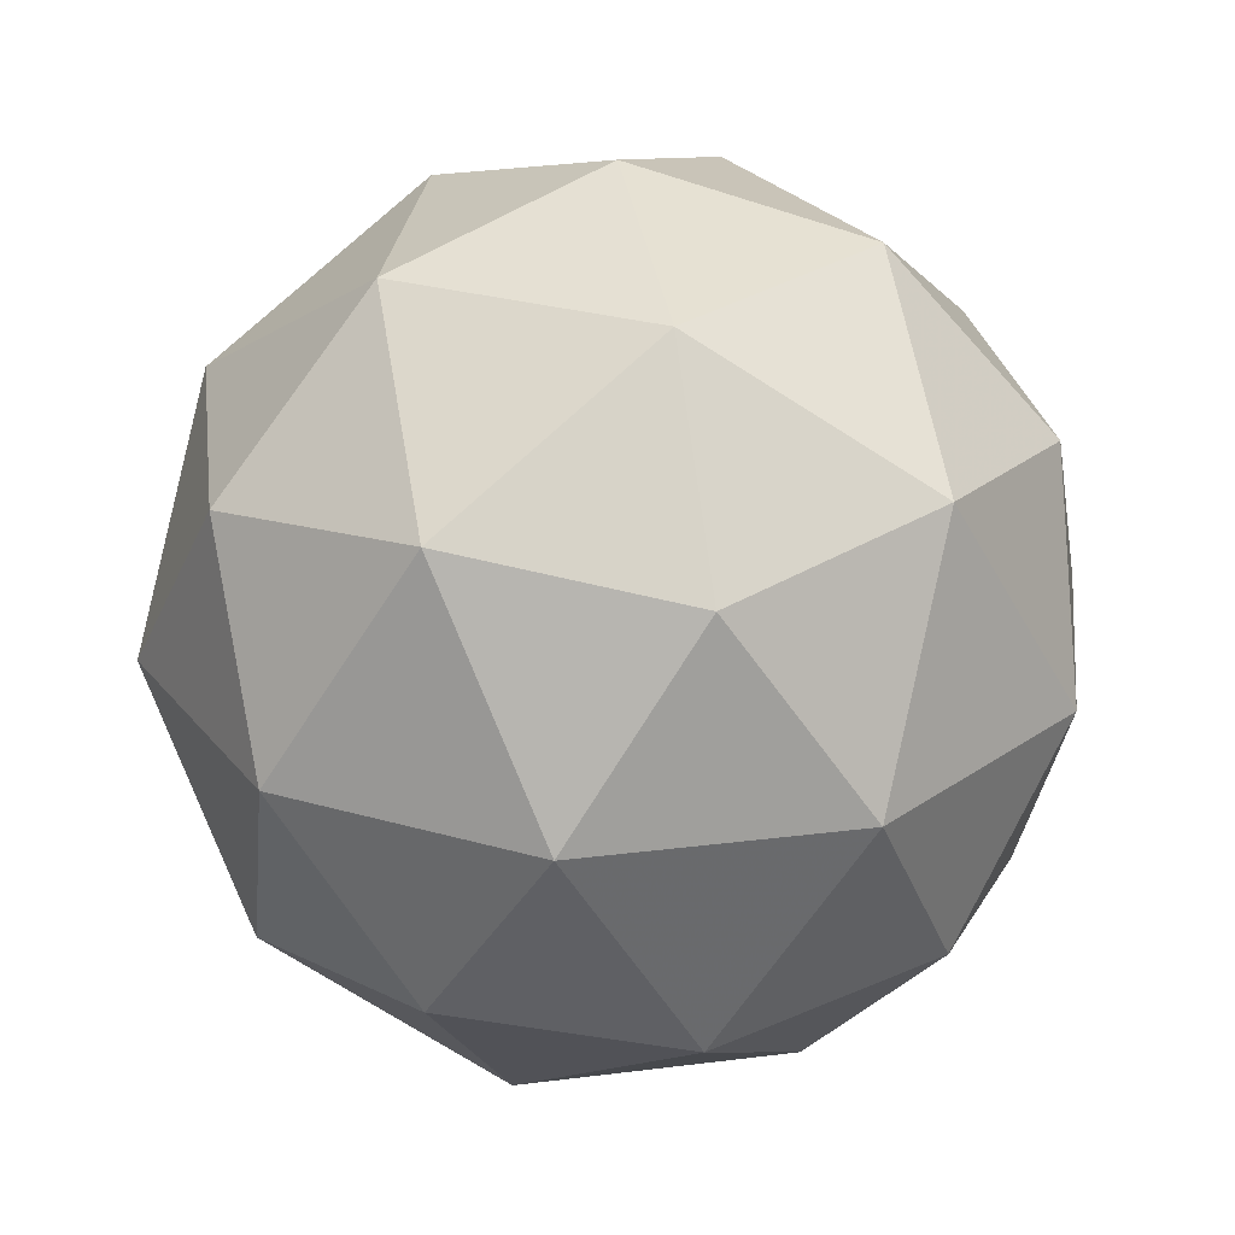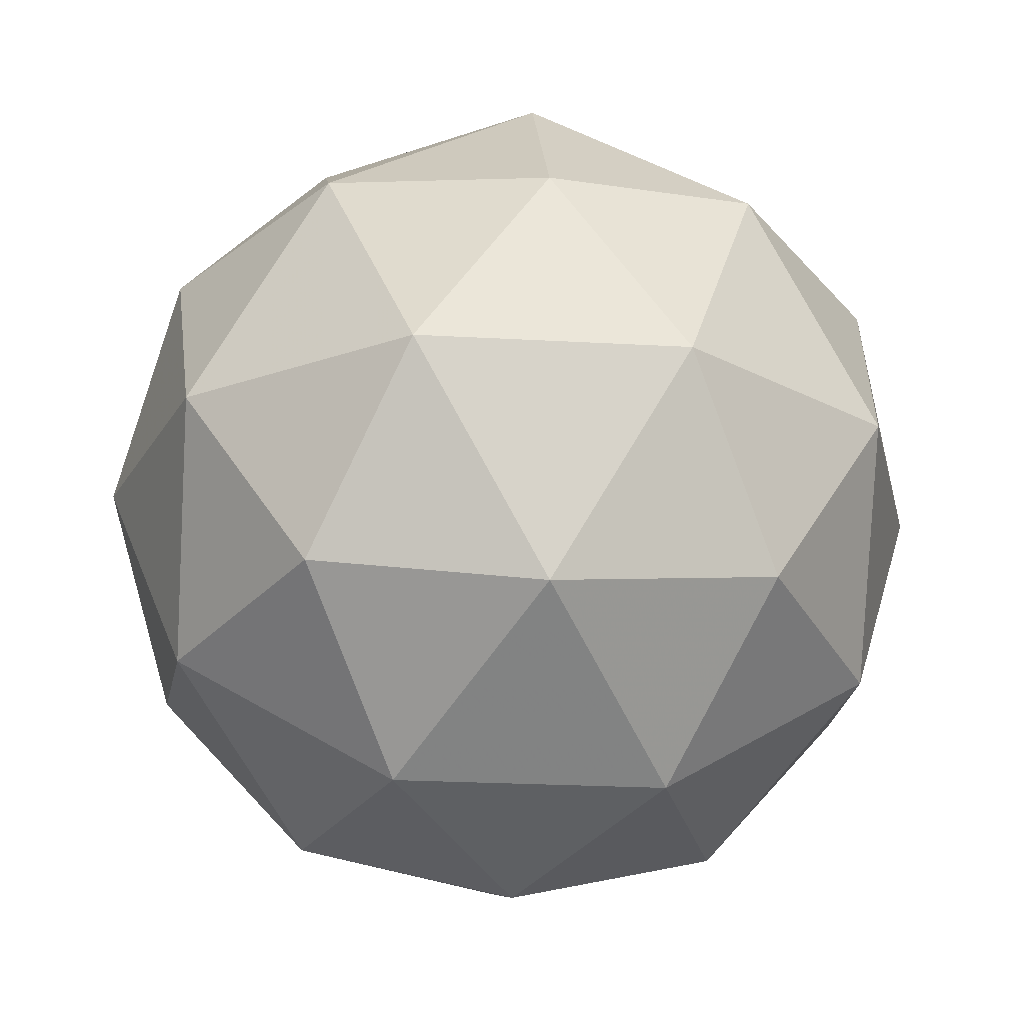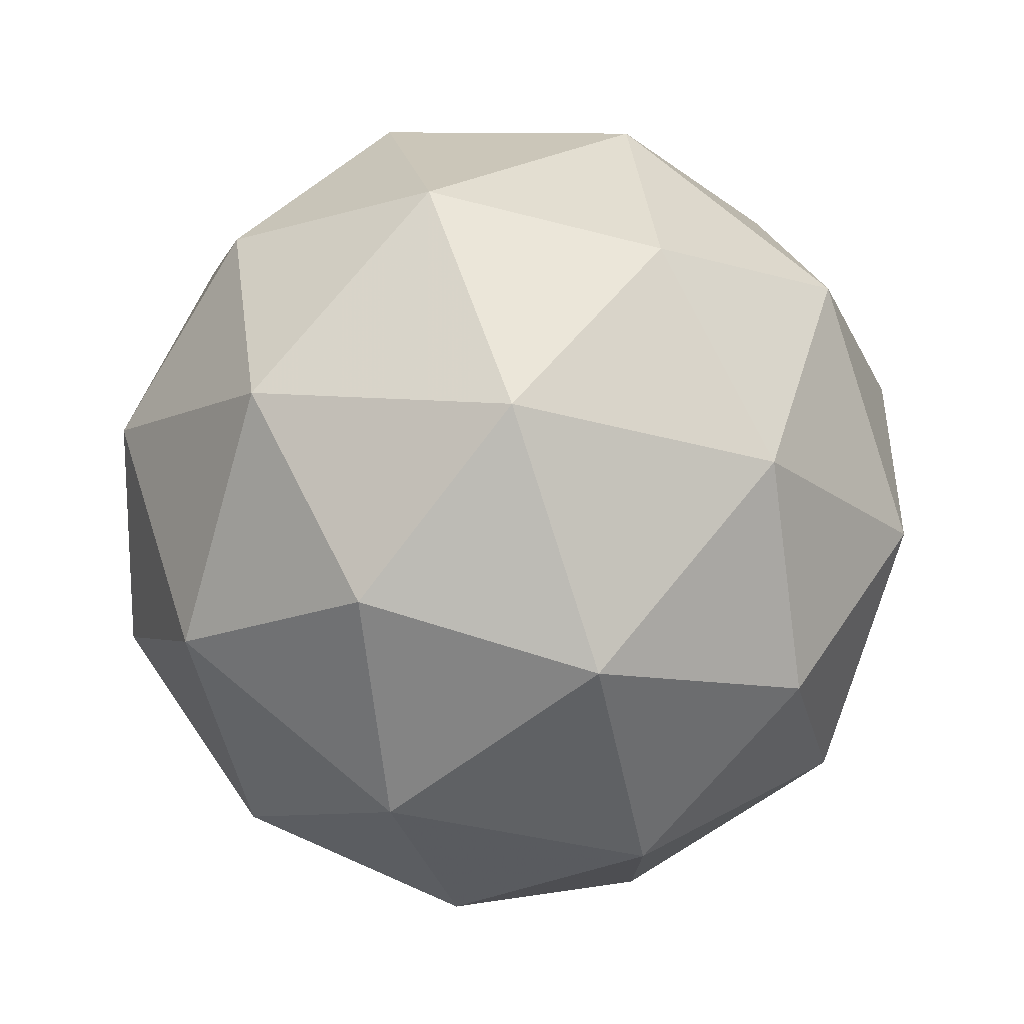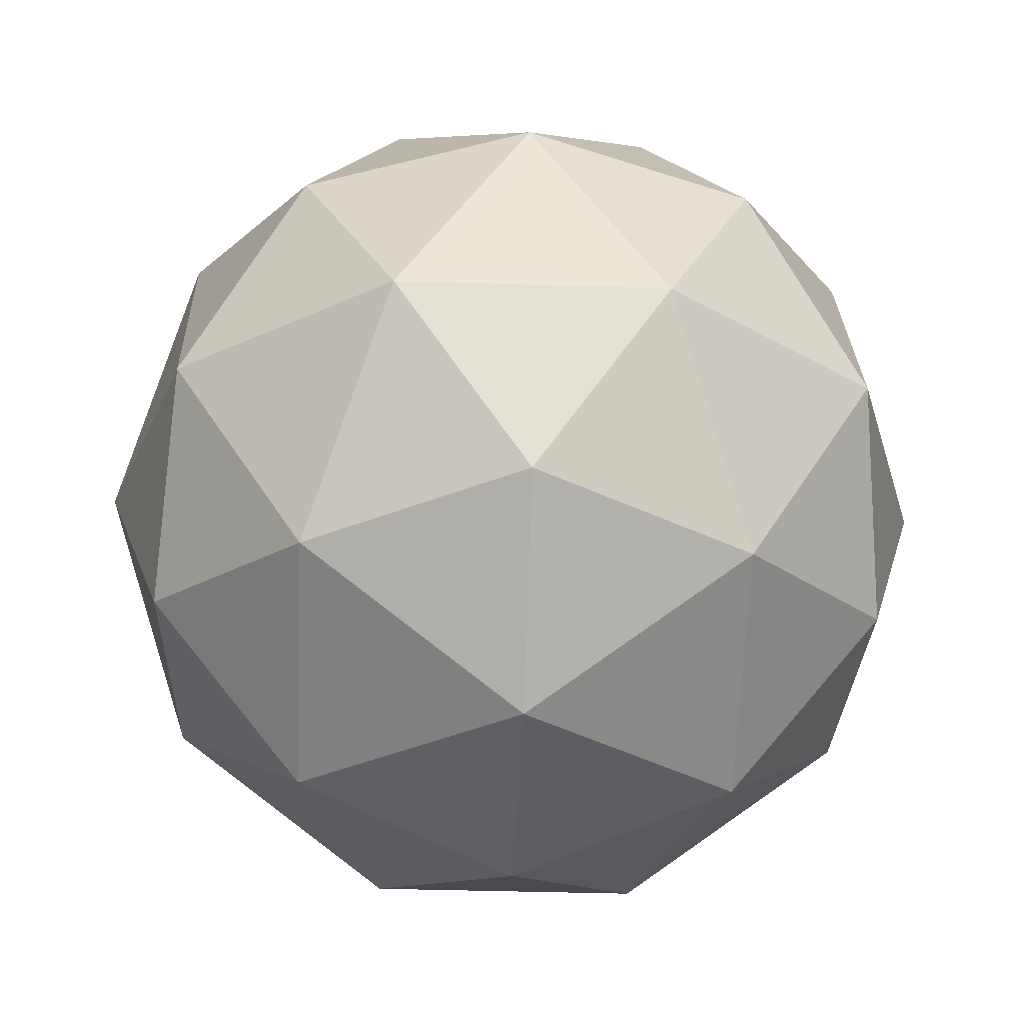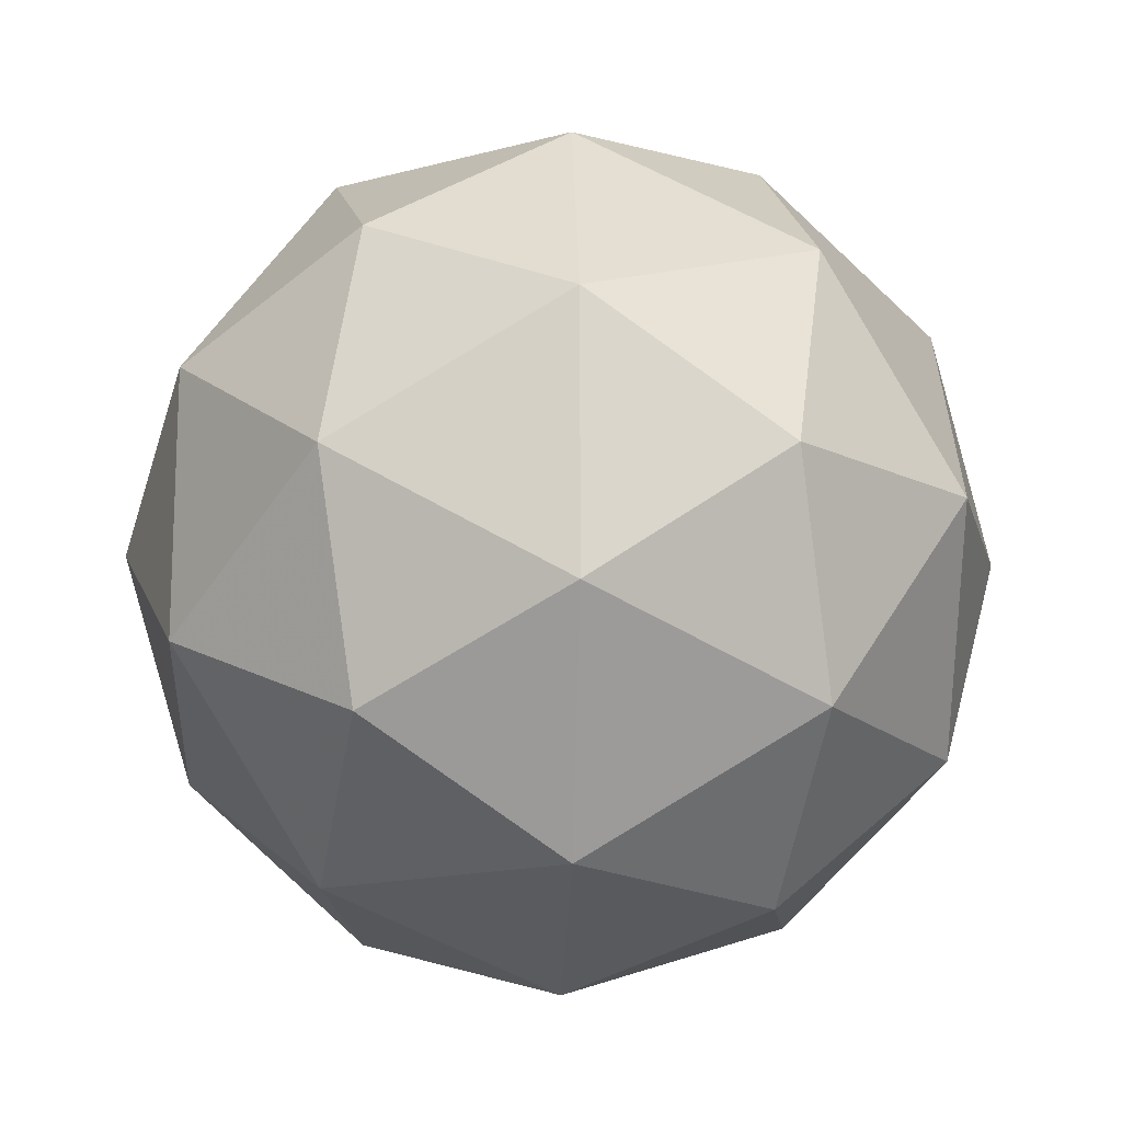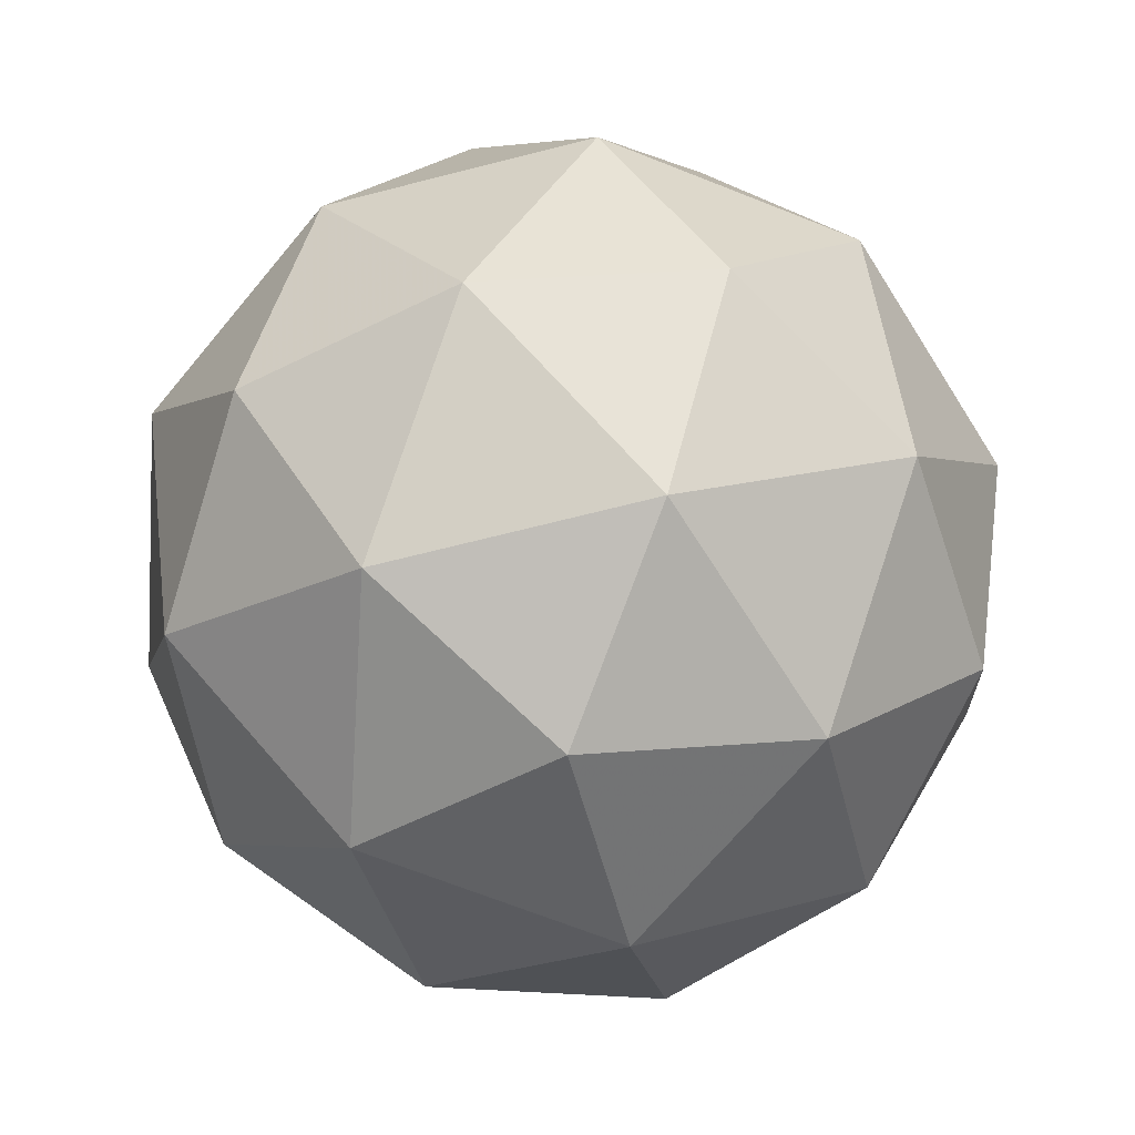
<metadata>
{"format":"obj","ext":"obj","renderer":"f3d","projection":"perspective","resolution":1024,"background":"white","views":[{"elev":26.4,"azim":6.6,"up":"+Y"},{"elev":-23.4,"azim":-59.5,"up":"+Y"},{"elev":76.5,"azim":7.8,"up":"+Z"},{"elev":-32.1,"azim":-20.8,"up":"+Y"},{"elev":-16.0,"azim":87.7,"up":"+Z"},{"elev":-68.4,"azim":-111.7,"up":"+Y"}]}
</metadata>
<code>
v 0.01335 0.7283 0.07881
v 0.02159 0.7346 0.08481
v 0.01019 0.7346 0.08851
v 0.00315 0.7346 0.07881
v 0.01019 0.7346 0.06911
v 0.02159 0.7346 0.07282
v 0.0165 0.7448 0.08851
v 0.005097 0.7448 0.08481
v 0.005097 0.7448 0.07282
v 0.0165 0.7448 0.06911
v 0.02354 0.7448 0.07881
v 0.01335 0.7511 0.07881
v 0.01819 0.73 0.08234
v 0.01634 0.7337 0.08803
v 0.01149 0.73 0.08451
v 0.01819 0.73 0.07529
v 0.02304 0.7337 0.07881
v 0.005501 0.7337 0.08451
v 0.007353 0.73 0.07881
v 0.005501 0.7337 0.07311
v 0.01149 0.73 0.07311
v 0.01634 0.7337 0.06959
v 0.02419 0.7397 0.07529
v 0.02419 0.7397 0.08234
v 0.02005 0.7397 0.08803
v 0.01335 0.7397 0.09021
v 0.006646 0.7397 0.08803
v 0.002505 0.7397 0.08234
v 0.002505 0.7397 0.07529
v 0.006646 0.7397 0.06959
v 0.01335 0.7397 0.06741
v 0.02005 0.7397 0.06959
v 0.02119 0.7457 0.08451
v 0.01035 0.7457 0.08803
v 0.003649 0.7457 0.07881
v 0.01035 0.7457 0.06959
v 0.02119 0.7457 0.07311
v 0.01934 0.7494 0.07881
v 0.0152 0.7494 0.08451
v 0.008498 0.7494 0.08234
v 0.008498 0.7494 0.07529
v 0.0152 0.7494 0.07311
f 1 13 15
f 2 13 17
f 1 15 19
f 1 19 21
f 1 21 16
f 2 17 24
f 3 14 26
f 4 18 28
f 5 20 30
f 6 22 32
f 2 24 25
f 3 26 27
f 4 28 29
f 5 30 31
f 6 32 23
f 7 33 39
f 8 34 40
f 9 35 41
f 10 36 42
f 11 37 38
f 15 14 3
f 15 13 14
f 13 2 14
f 17 16 6
f 17 13 16
f 13 1 16
f 19 18 4
f 19 15 18
f 15 3 18
f 21 20 5
f 21 19 20
f 19 4 20
f 16 22 6
f 16 21 22
f 21 5 22
f 24 23 11
f 24 17 23
f 17 6 23
f 26 25 7
f 26 14 25
f 14 2 25
f 28 27 8
f 28 18 27
f 18 3 27
f 30 29 9
f 30 20 29
f 20 4 29
f 32 31 10
f 32 22 31
f 22 5 31
f 25 33 7
f 25 24 33
f 24 11 33
f 27 34 8
f 27 26 34
f 26 7 34
f 29 35 9
f 29 28 35
f 28 8 35
f 31 36 10
f 31 30 36
f 30 9 36
f 23 37 11
f 23 32 37
f 32 10 37
f 39 38 12
f 39 33 38
f 33 11 38
f 40 39 12
f 40 34 39
f 34 7 39
f 41 40 12
f 41 35 40
f 35 8 40
f 42 41 12
f 42 36 41
f 36 9 41
f 38 42 12
f 38 37 42
f 37 10 42

</code>
